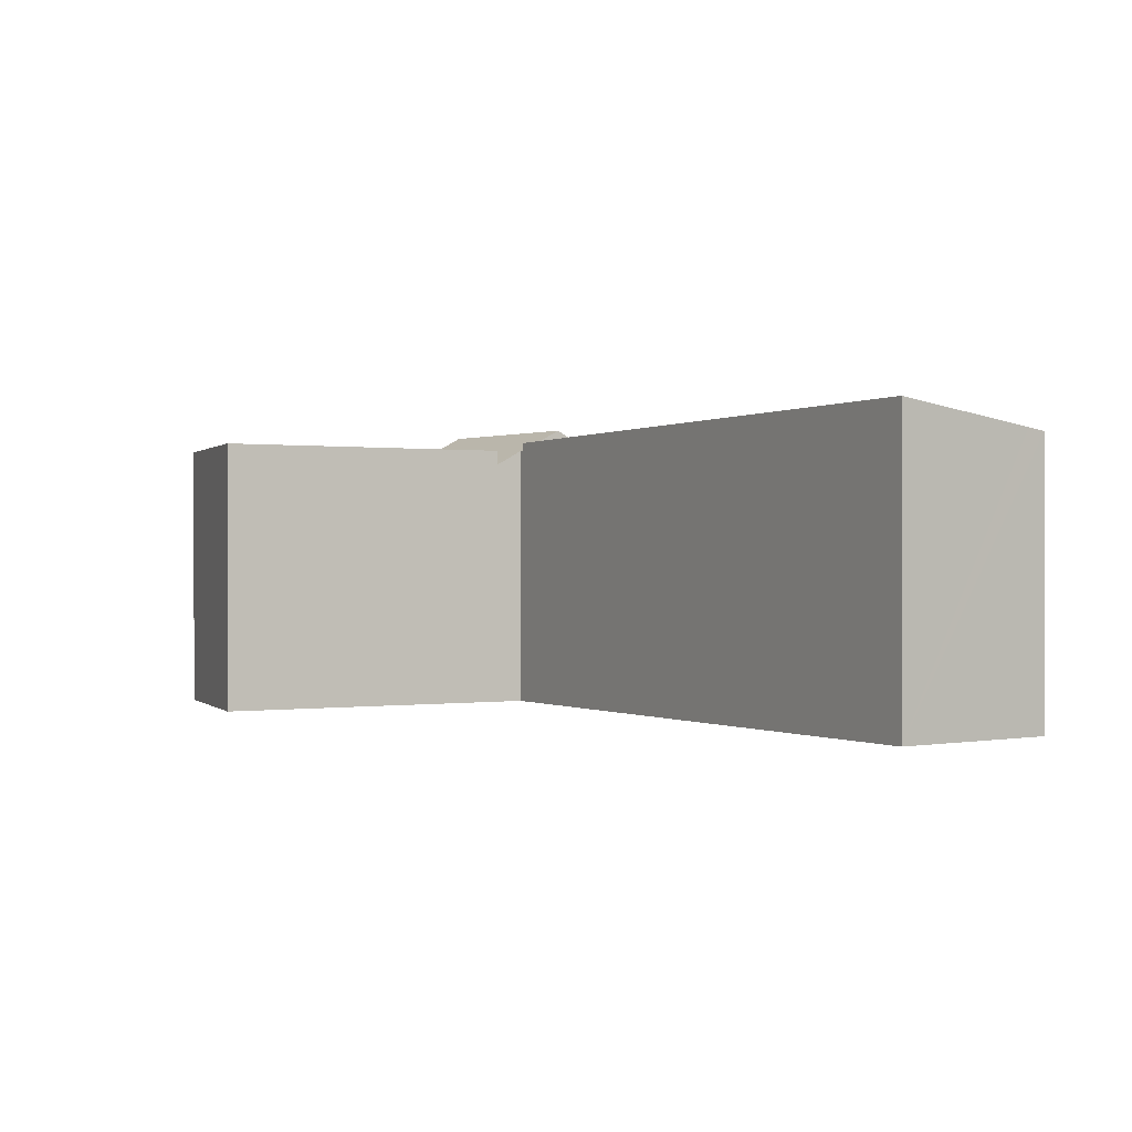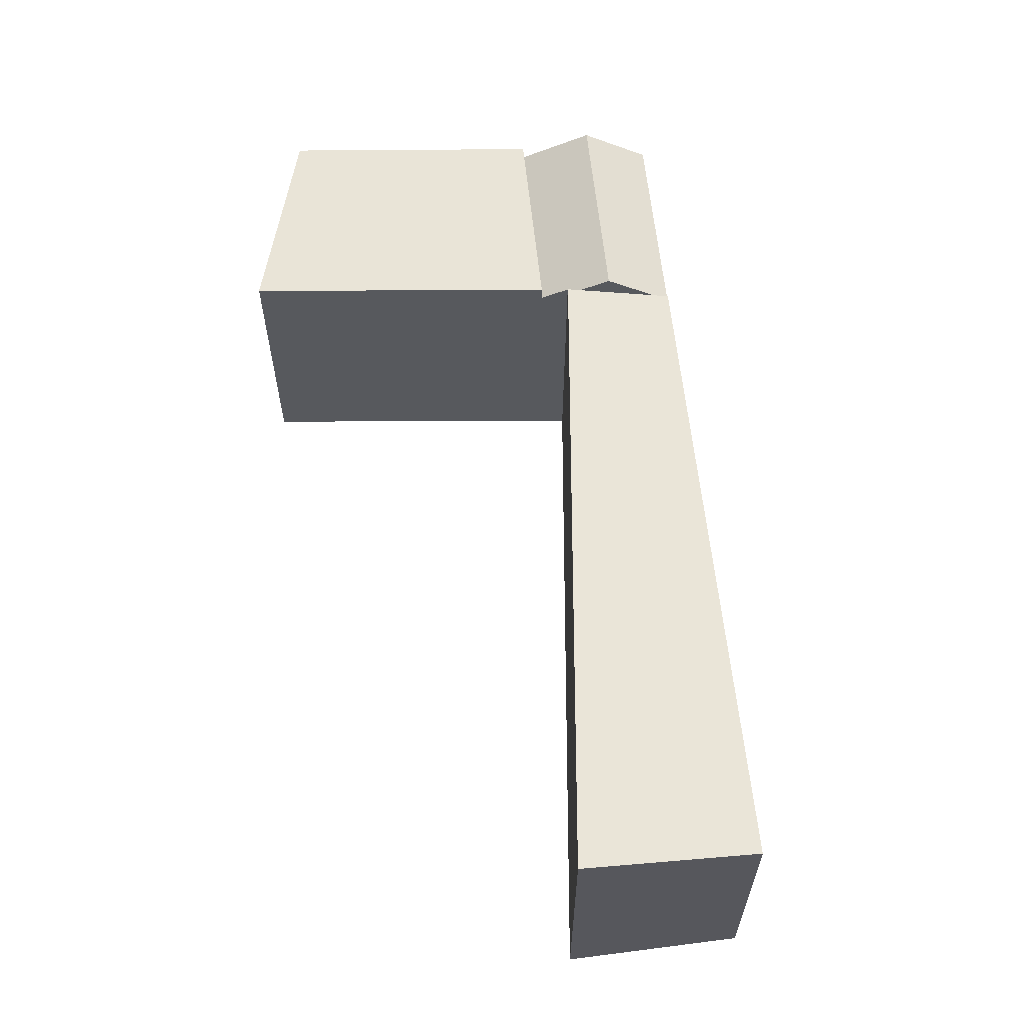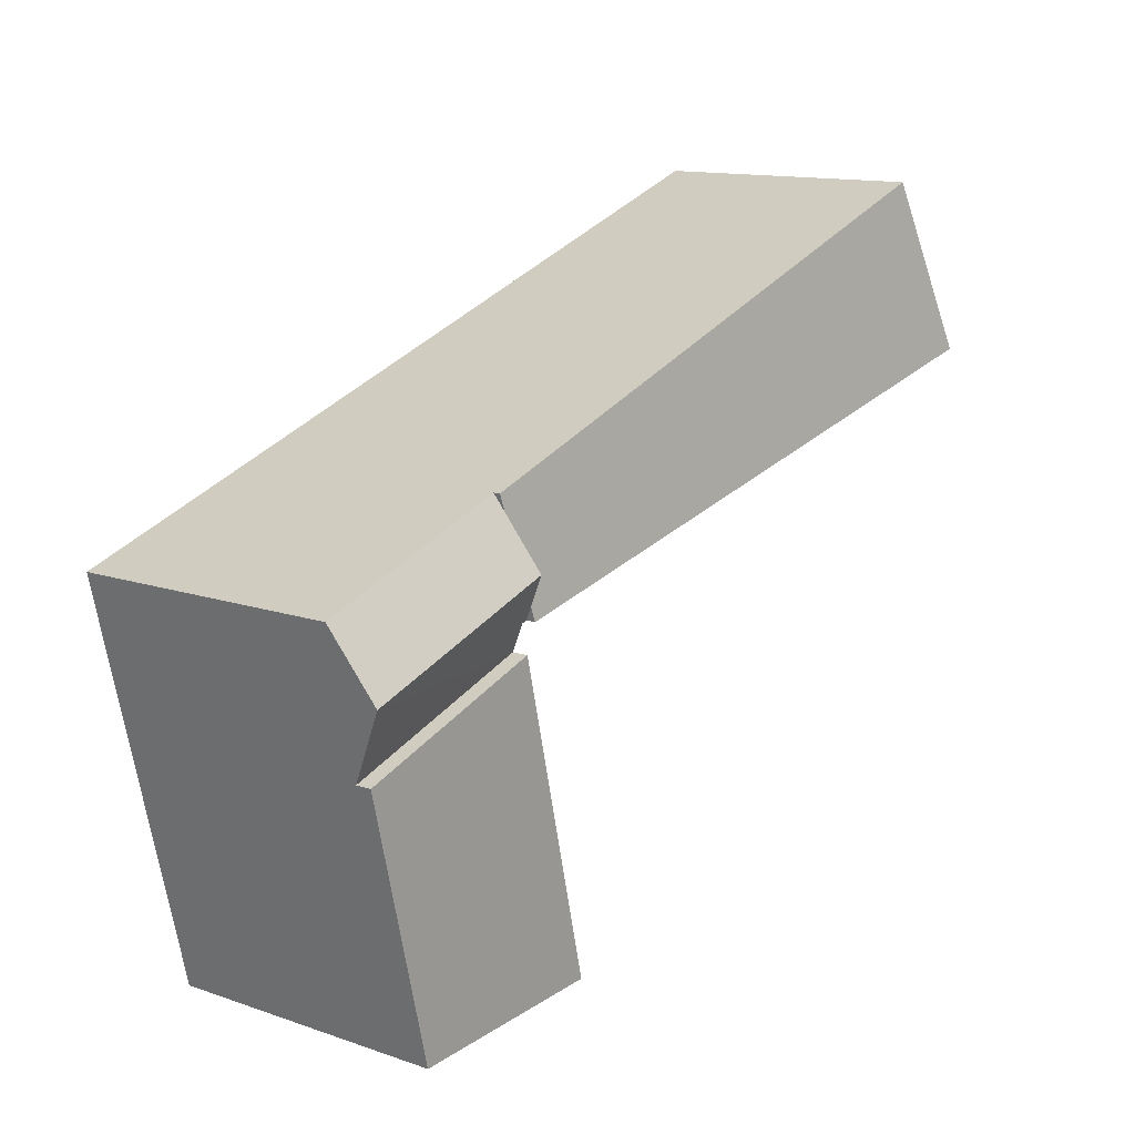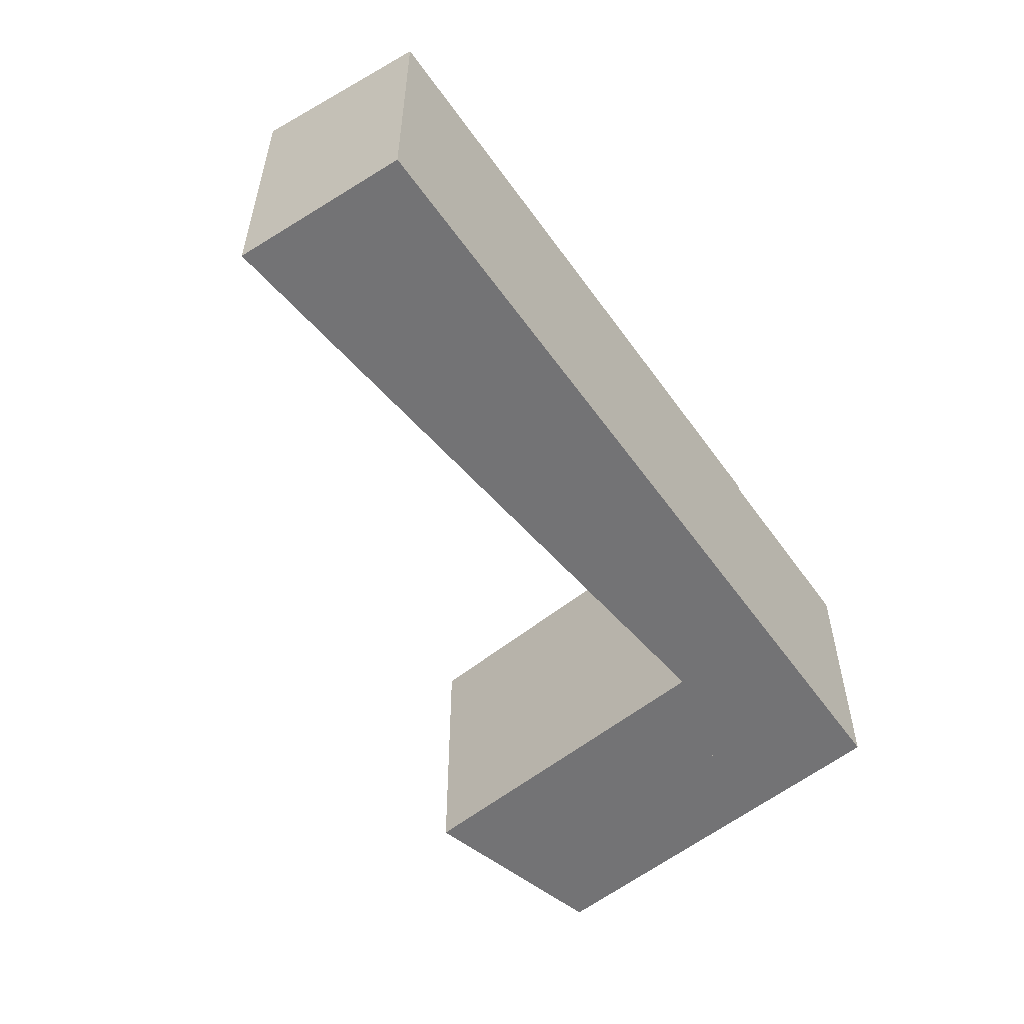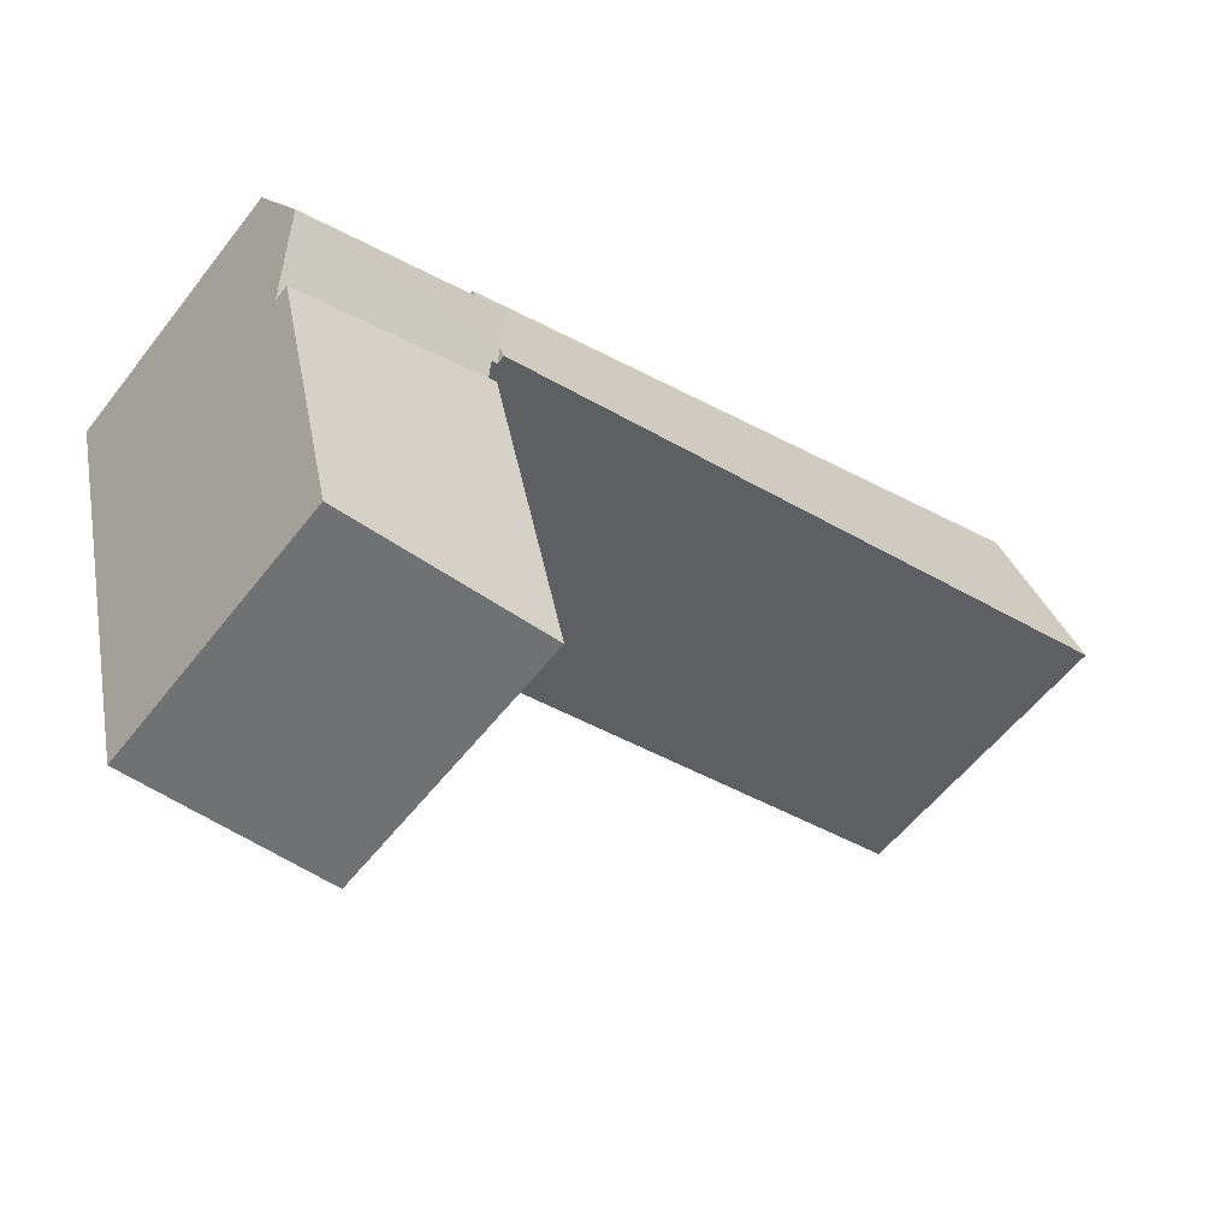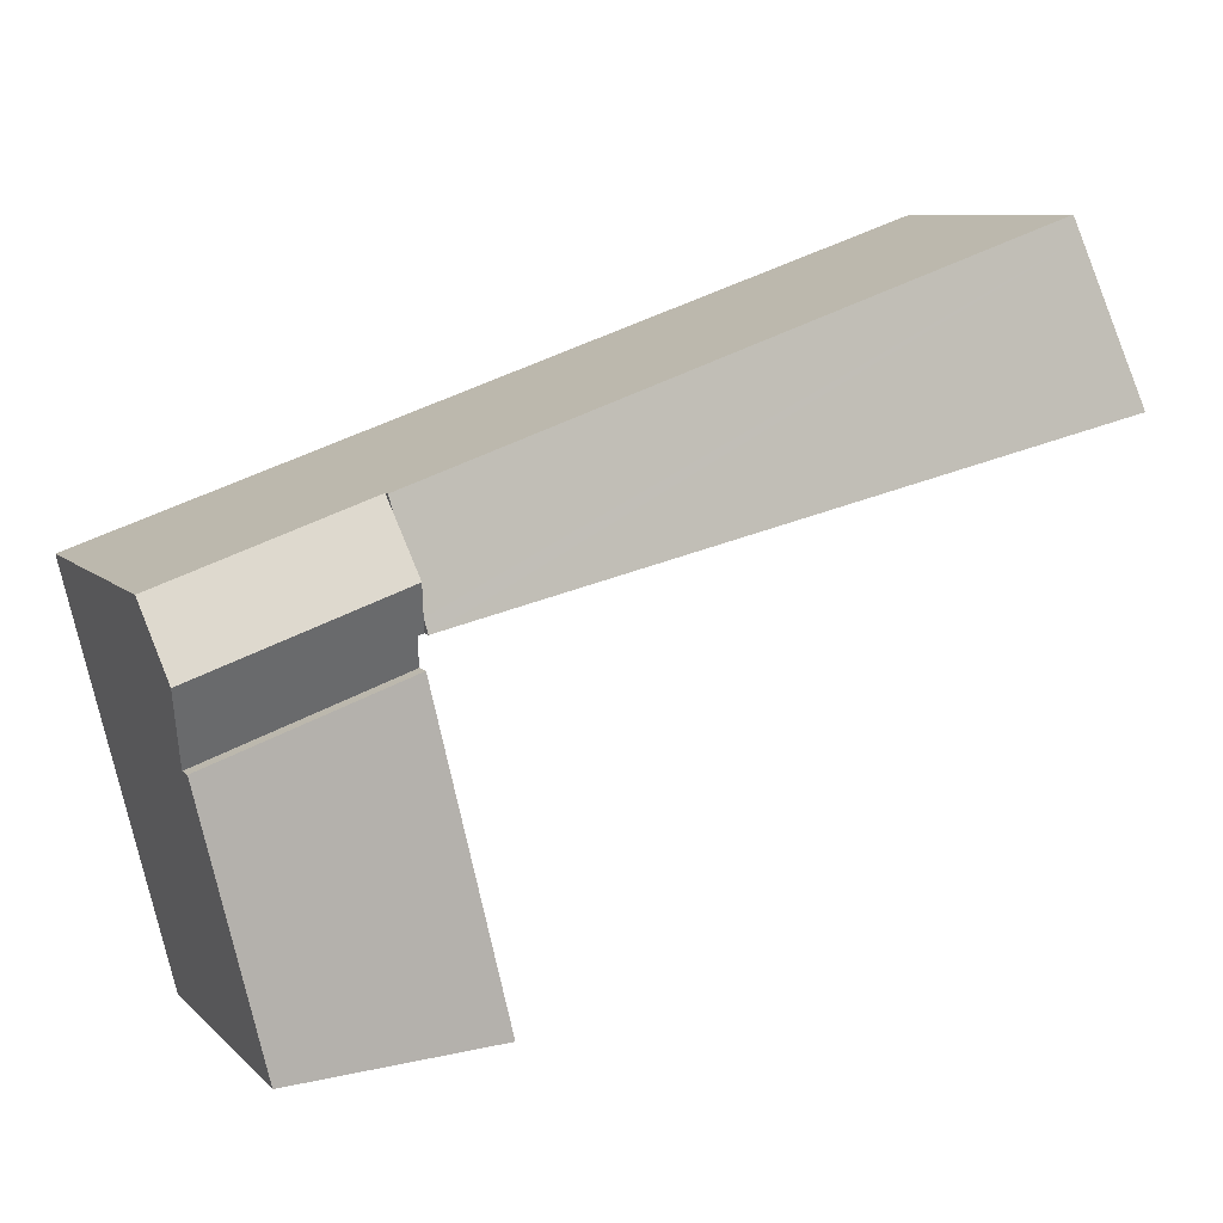
<metadata>
{"format":"obj","ext":"obj","renderer":"f3d","projection":"perspective","resolution":1024,"background":"white","views":[{"elev":0.2,"azim":-106.3,"up":"+Y"},{"elev":60.9,"azim":-76.9,"up":"+Y"},{"elev":13.1,"azim":128.0,"up":"+Z"},{"elev":-56.0,"azim":-36.3,"up":"+Y"},{"elev":-56.9,"azim":142.6,"up":"+Z"},{"elev":8.5,"azim":155.5,"up":"+Z"}]}
</metadata>
<code>
v  0.236 4.885 0.627
v  6.453 4.885 -1.501
v  0 4.973 3.045e-16
v  0.94 4.623 2.502
v  11.03 4.823 -2.566
v  11.09 4.793 -2.345
v  11.21 4.725 -1.833
v  11.41 4.612 -0.994
v  1.063 4.577 2.83
v  11.47 4.577 -0.733
v  1.063 -1.733e-16 2.83
v  11.47 4.488e-17 -0.733
v  11.41 6.086e-17 -0.994
v  11.09 1.436e-16 -2.345
v  11.03 1.571e-16 -2.566
v  11.21 1.122e-16 -1.833
v  6.453 9.191e-17 -1.501
v  0 0 0
v  0.236 -3.839e-17 0.627
v  0.94 -1.532e-16 2.502
v  11.21 5.077 -1.833
v  14.78 4.467 -1.864
v  14.51 5.077 -2.963
v  11.47 4.467 -0.733
v  11.13 4.676 -2.588
v  11.03 4.671 -2.566
v  11.02 4.413 -3.062
v  14.22 4.413 -4.16
v  11.13 1.585e-16 -2.588
v  11.02 1.875e-16 -3.062
v  14.78 1.141e-16 -1.864
v  14.22 2.547e-16 -4.16
v  14.51 1.814e-16 -2.963
v  13.2 4.67 -8.417
v  11.02 4.67 -3.062
v  14.22 4.67 -4.16
v  9.788 4.67 -8.232
v  9.788 5.041e-16 -8.232
v  13.2 5.154e-16 -8.417
g defaultobject
f 1 2 3
f 2 1 4
f 2 4 5
f 5 4 6
f 6 4 7
f 7 4 8
f 8 4 9
f 8 9 10
f 11 10 9
f 10 11 12
f 12 8 10
f 8 12 7
f 7 12 6
f 6 12 5
f 5 12 13
f 5 13 14
f 5 14 15
f 14 13 16
f 15 2 5
f 2 15 3
f 3 15 17
f 3 17 18
f 18 1 3
f 1 18 4
f 4 18 9
f 9 18 11
f 11 18 19
f 11 19 20
f 17 19 18
f 19 17 20
f 20 17 11
f 11 17 12
f 12 17 13
f 13 17 14
f 14 17 15
f 13 14 16
f 21 22 23
f 22 21 24
f 24 21 8
f 6 25 26
f 27 23 28
f 23 27 25
f 23 25 6
f 23 6 21
f 6 8 21
f 8 6 24
f 24 6 26
f 24 26 12
f 12 26 16
f 16 26 15
f 12 16 13
f 16 15 14
f 27 29 25
f 29 27 30
f 12 22 24
f 22 12 31
f 22 28 23
f 28 22 31
f 28 31 32
f 32 31 33
f 32 27 28
f 27 32 30
f 29 26 25
f 26 29 15
f 15 29 14
f 13 31 12
f 31 13 16
f 31 16 33
f 33 16 14
f 33 14 32
f 32 14 29
f 32 29 30
f 34 35 36
f 35 34 37
f 38 35 37
f 35 38 30
f 30 36 35
f 36 30 32
f 32 34 36
f 34 32 39
f 39 37 34
f 37 39 38
f 39 30 38
f 30 39 32

</code>
